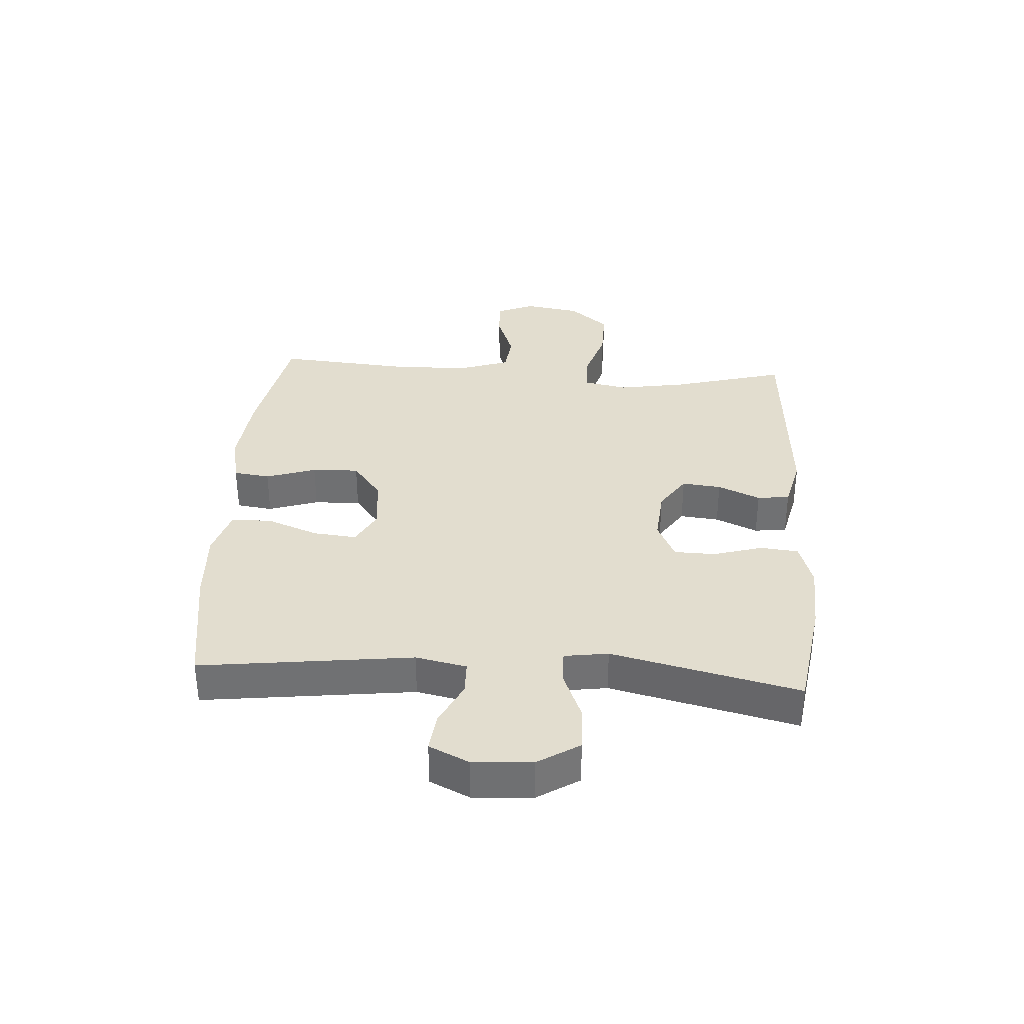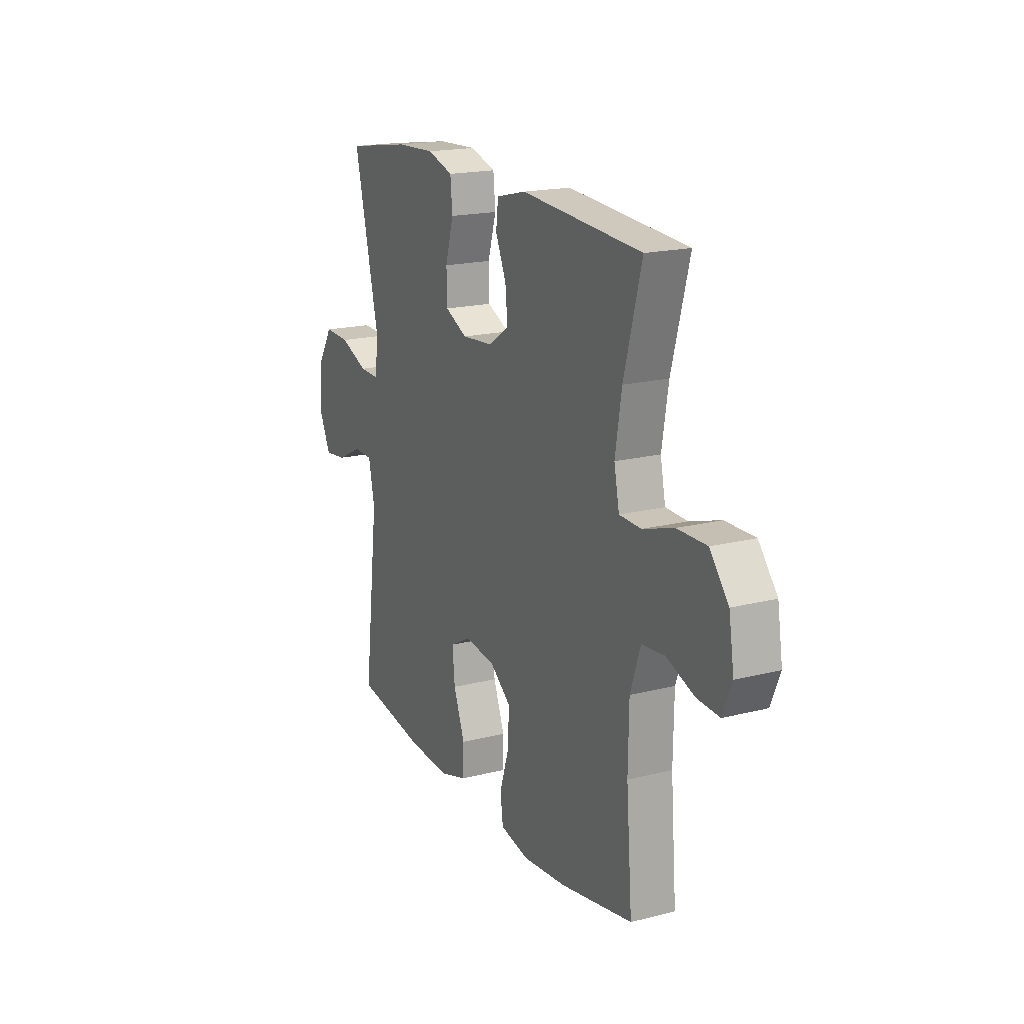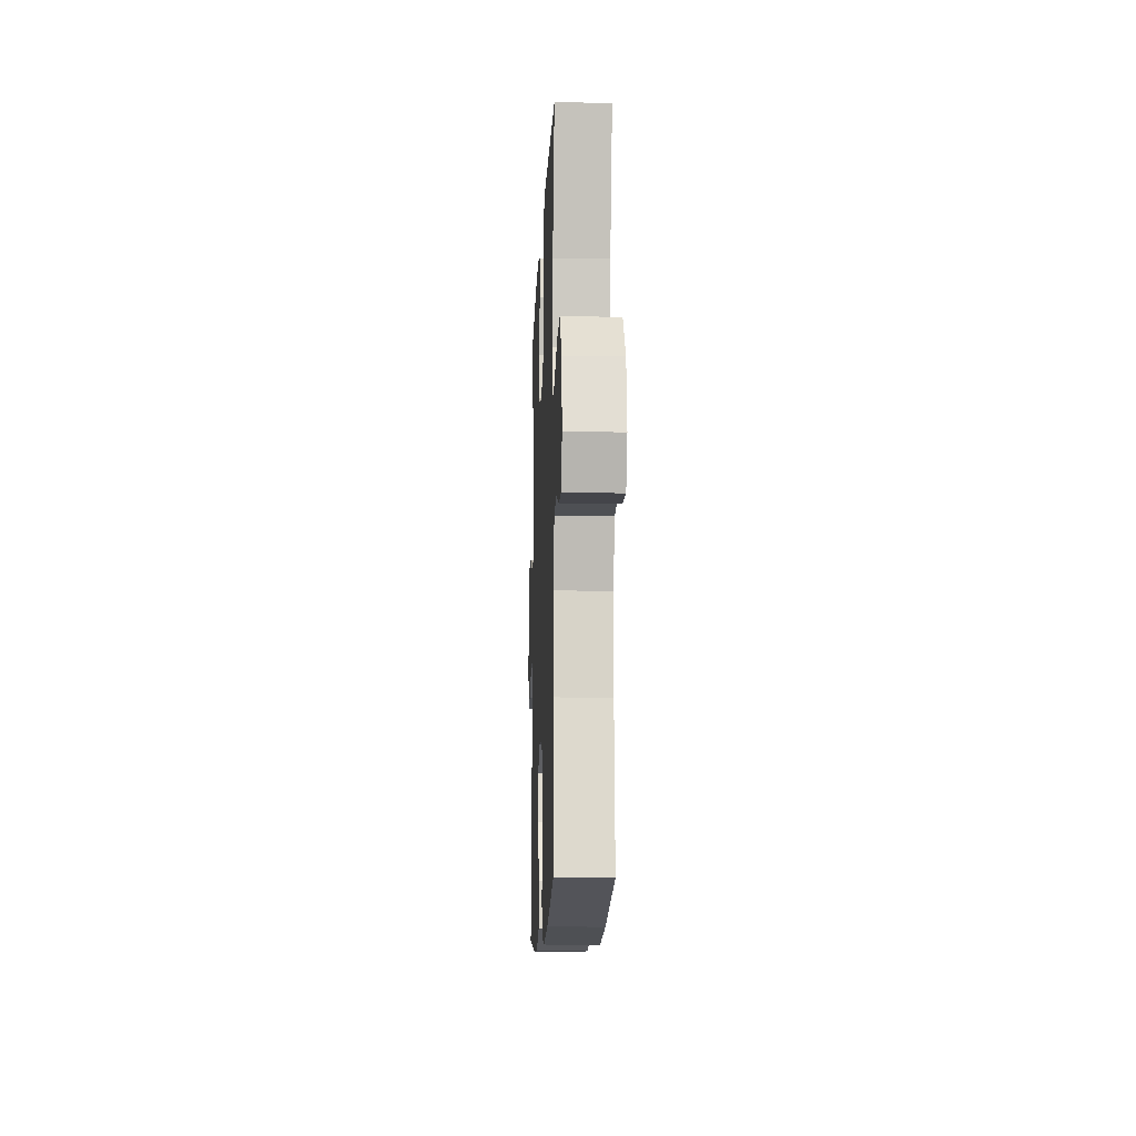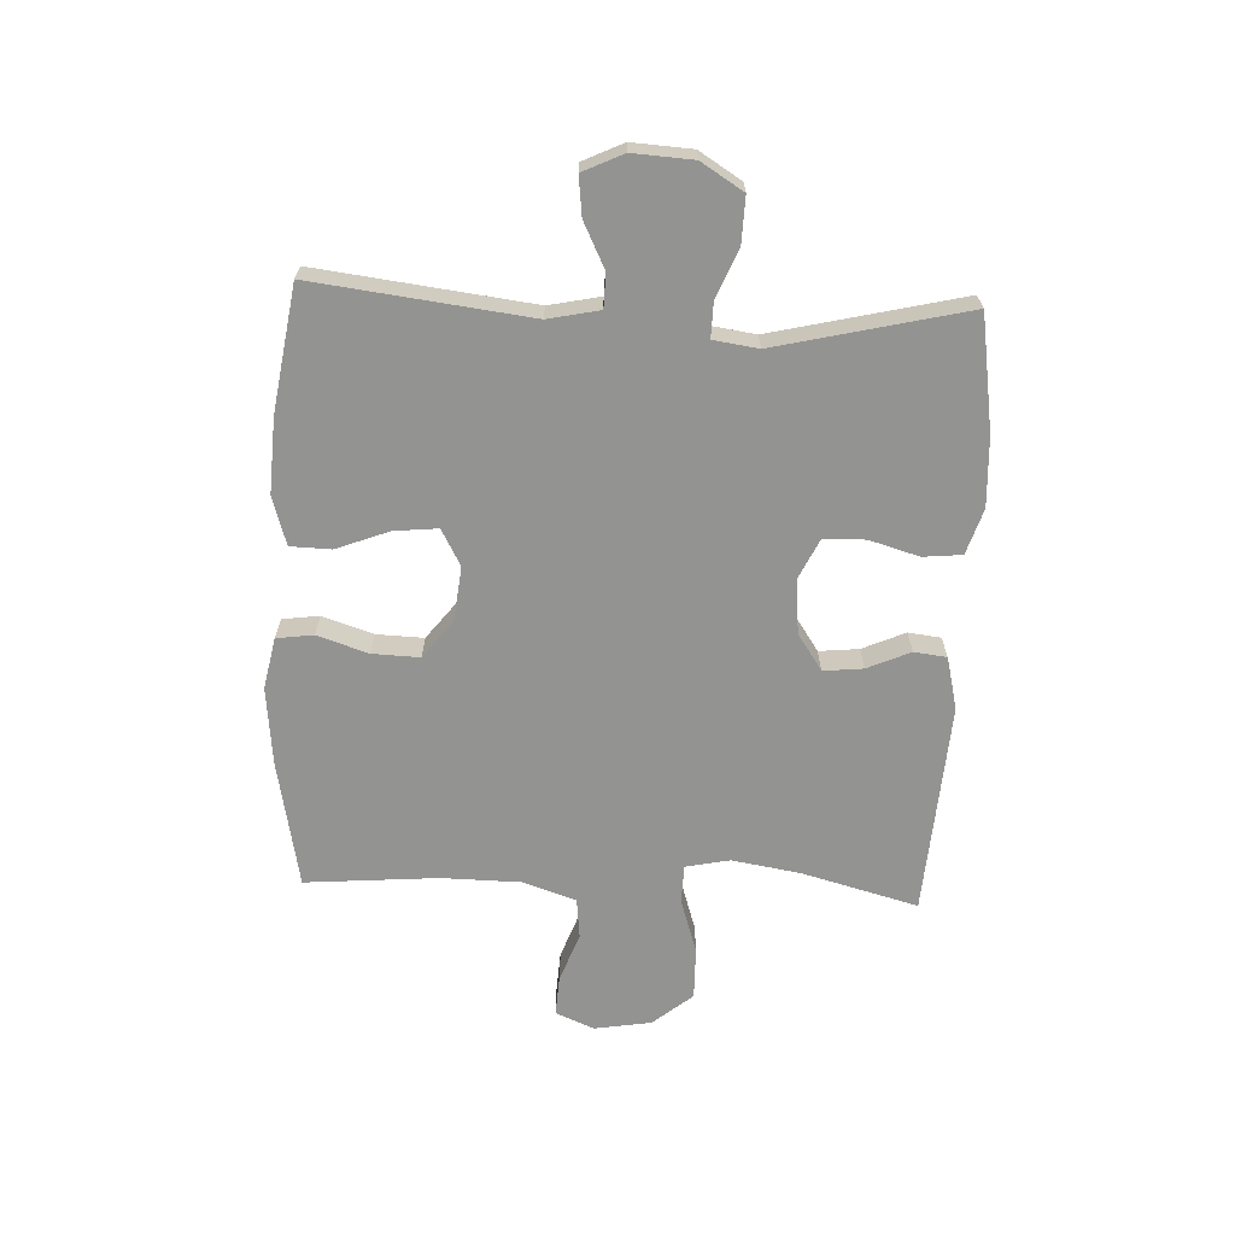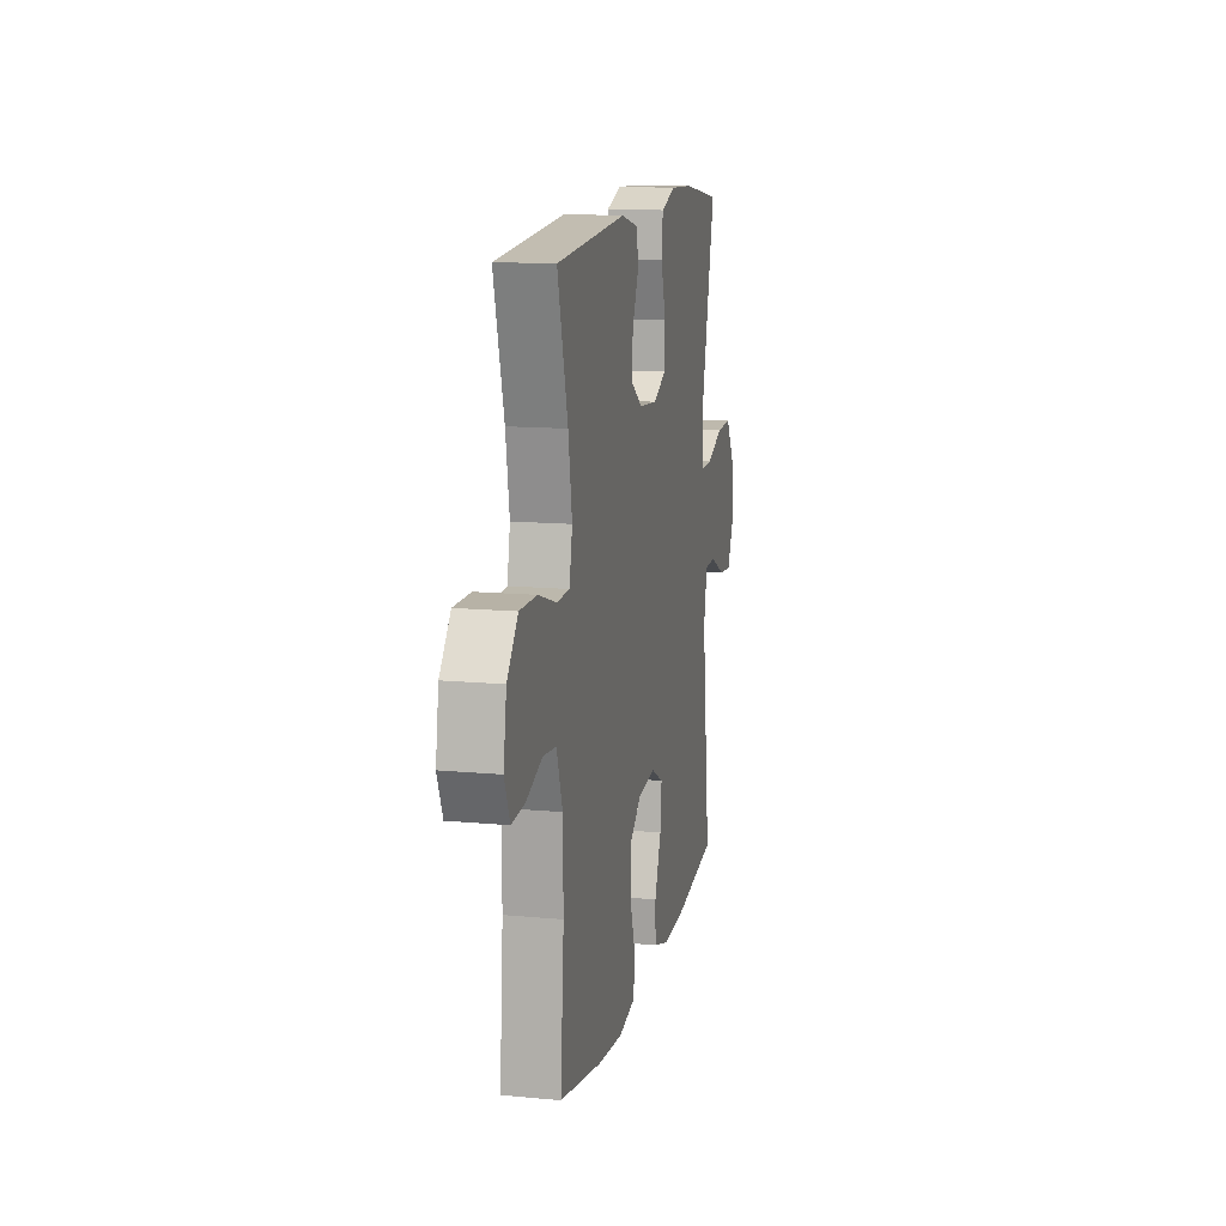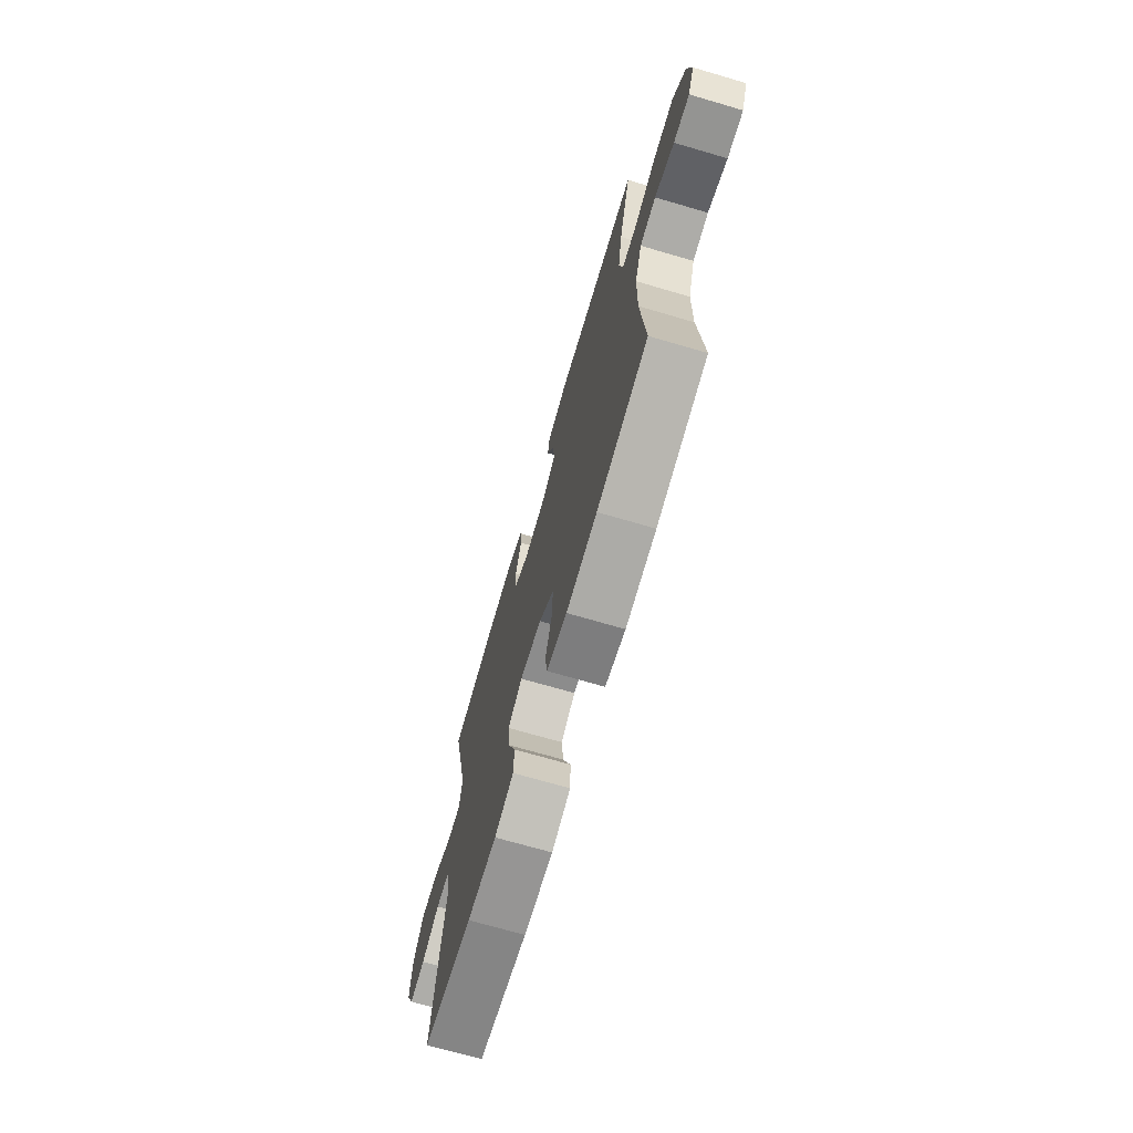
<metadata>
{"format":"obj","ext":"obj","renderer":"f3d","projection":"perspective","resolution":1024,"background":"white","views":[{"elev":35.0,"azim":-86.3,"up":"+Y"},{"elev":18.4,"azim":63.8,"up":"+Z"},{"elev":-12.9,"azim":87.6,"up":"+Z"},{"elev":-66.7,"azim":-92.5,"up":"+Y"},{"elev":13.2,"azim":102.1,"up":"+Z"},{"elev":-70.5,"azim":73.7,"up":"+Z"}]}
</metadata>
<code>
o path322
v -0.4356 0.0375 0.1881
v -0.4465 0.0375 0.113
v -0.5044 0.0375 0.1145
v -0.5874 0.0375 0.1484
v -0.664 0.0375 0.151
v -0.7082 0.0375 0.08028
v -0.7144 0.0375 -0.02104
v -0.6825 0.0375 -0.08888
v -0.6168 0.0375 -0.08118
v -0.5413 0.0375 -0.04394
v -0.4843 0.0375 -0.04518
v -0.4663 0.0375 -0.1319
v -0.5106 0.0375 -0.494
v -0.3004 0.0375 -0.527
v -0.1751 0.0375 -0.5338
v -0.09429 0.0375 -0.5088
v -0.09222 0.0375 -0.4401
v -0.126 0.0375 -0.3521
v -0.1335 0.0375 -0.278
v -0.07249 0.0375 -0.245
v 0.01878 0.0375 -0.2551
v 0.08213 0.0375 -0.3043
v 0.07923 0.0375 -0.3841
v 0.0513 0.0375 -0.4696
v 0.05949 0.0375 -0.5314
v 0.1458 0.0375 -0.549
v 0.2755 0.0375 -0.5357
v 0.4911 0.0375 -0.494
v 0.4731 0.0375 -0.2707
v 0.4751 0.0375 -0.1366
v 0.5052 0.0375 -0.04791
v 0.5727 0.0375 -0.04067
v 0.6551 0.0375 -0.07105
v 0.7223 0.0375 -0.07529
v 0.7496 0.0375 -0.01012
v 0.7343 0.0375 0.08564
v 0.6791 0.0375 0.1527
v 0.5919 0.0375 0.1515
v 0.4998 0.0375 0.1219
v 0.4349 0.0375 0.1236
v 0.4198 0.0375 0.198
v 0.4388 0.0375 0.3137
v 0.4911 0.0375 0.5079
v 0.1344 0.0375 0.5329
v 0.04619 0.0375 0.5115
v 0.03954 0.0375 0.4565
v 0.07116 0.0375 0.3843
v 0.07791 0.0375 0.3176
v 0.01666 0.0375 0.276
v -0.07554 0.0375 0.2682
v -0.1416 0.0375 0.2997
v -0.1434 0.0375 0.3699
v -0.119 0.0375 0.4535
v -0.1253 0.0375 0.519
v -0.2018 0.0375 0.5434
v -0.3177 0.0375 0.5379
v -0.5106 0.0375 0.5079
v -0.4356 -0.0375 0.1881
v -0.4465 -0.0375 0.113
v -0.5044 -0.0375 0.1145
v -0.5874 -0.0375 0.1484
v -0.664 -0.0375 0.151
v -0.7082 -0.0375 0.08028
v -0.7144 -0.0375 -0.02104
v -0.6825 -0.0375 -0.08888
v -0.6168 -0.0375 -0.08118
v -0.5413 -0.0375 -0.04394
v -0.4843 -0.0375 -0.04518
v -0.4663 -0.0375 -0.1319
v -0.5106 -0.0375 -0.494
v -0.3004 -0.0375 -0.527
v -0.1751 -0.0375 -0.5338
v -0.09429 -0.0375 -0.5088
v -0.09222 -0.0375 -0.4401
v -0.126 -0.0375 -0.3521
v -0.1335 -0.0375 -0.278
v -0.07249 -0.0375 -0.245
v 0.01878 -0.0375 -0.2551
v 0.08213 -0.0375 -0.3043
v 0.07923 -0.0375 -0.3841
v 0.0513 -0.0375 -0.4696
v 0.05949 -0.0375 -0.5314
v 0.1458 -0.0375 -0.549
v 0.2755 -0.0375 -0.5357
v 0.4911 -0.0375 -0.494
v 0.4731 -0.0375 -0.2707
v 0.4751 -0.0375 -0.1366
v 0.5052 -0.0375 -0.04791
v 0.5727 -0.0375 -0.04067
v 0.6551 -0.0375 -0.07105
v 0.7223 -0.0375 -0.07529
v 0.7496 -0.0375 -0.01012
v 0.7343 -0.0375 0.08564
v 0.6791 -0.0375 0.1527
v 0.5919 -0.0375 0.1515
v 0.4998 -0.0375 0.1219
v 0.4349 -0.0375 0.1236
v 0.4198 -0.0375 0.198
v 0.4388 -0.0375 0.3137
v 0.4911 -0.0375 0.5079
v 0.1344 -0.0375 0.5329
v 0.04619 -0.0375 0.5115
v 0.03954 -0.0375 0.4565
v 0.07116 -0.0375 0.3843
v 0.07791 -0.0375 0.3176
v 0.01666 -0.0375 0.276
v -0.07554 -0.0375 0.2682
v -0.1416 -0.0375 0.2997
v -0.1434 -0.0375 0.3699
v -0.119 -0.0375 0.4535
v -0.1253 -0.0375 0.519
v -0.2018 -0.0375 0.5434
v -0.3177 -0.0375 0.5379
v -0.5106 -0.0375 0.5079
v -0.7082 0.0375 0.08028
v -0.7144 0.0375 -0.02104
v -0.6825 0.0375 -0.08888
v -0.6825 0.0375 -0.08888
v -0.664 0.0375 0.151
v -0.6168 0.0375 -0.08118
v -0.5874 0.0375 0.1484
v -0.5413 0.0375 -0.04394
v -0.5044 0.0375 0.1145
v -0.4843 0.0375 -0.04518
v -0.4843 0.0375 -0.04518
v -0.4465 0.0375 0.113
v -0.4465 0.0375 0.113
v -0.4663 0.0375 -0.1319
v -0.5106 0.0375 -0.494
v -0.5106 0.0375 -0.494
v -0.5106 0.0375 0.5079
v -0.5106 0.0375 0.5079
v -0.4356 0.0375 0.1881
v -0.3177 0.0375 0.5379
v -0.3004 0.0375 -0.527
v -0.2018 0.0375 0.5434
v -0.1751 0.0375 -0.5338
v -0.1253 0.0375 0.519
v -0.1253 0.0375 0.519
v -0.126 0.0375 -0.3521
v -0.1335 0.0375 -0.278
v -0.1335 0.0375 -0.278
v -0.09429 0.0375 -0.5088
v -0.09429 0.0375 -0.5088
v -0.119 0.0375 0.4535
v -0.1434 0.0375 0.3699
v -0.1416 0.0375 0.2997
v -0.1416 0.0375 0.2997
v -0.07554 0.0375 0.2682
v -0.07249 0.0375 -0.245
v -0.09222 0.0375 -0.4401
v 0.01666 0.0375 0.276
v 0.01878 0.0375 -0.2551
v 0.07791 0.0375 0.3176
v 0.07791 0.0375 0.3176
v 0.08213 0.0375 -0.3043
v 0.04619 0.0375 0.5115
v 0.04619 0.0375 0.5115
v 0.03954 0.0375 0.4565
v 0.07116 0.0375 0.3843
v 0.1344 0.0375 0.5329
v 0.07923 0.0375 -0.3841
v 0.0513 0.0375 -0.4696
v 0.05949 0.0375 -0.5314
v 0.05949 0.0375 -0.5314
v 0.1458 0.0375 -0.549
v 0.2755 0.0375 -0.5357
v 0.4911 0.0375 0.5079
v 0.4911 0.0375 0.5079
v 0.4198 0.0375 0.198
v 0.4388 0.0375 0.3137
v 0.4349 0.0375 0.1236
v 0.4349 0.0375 0.1236
v 0.4998 0.0375 0.1219
v 0.4731 0.0375 -0.2707
v 0.4751 0.0375 -0.1366
v 0.4911 0.0375 -0.494
v 0.4911 0.0375 -0.494
v 0.5052 0.0375 -0.04791
v 0.5052 0.0375 -0.04791
v 0.5919 0.0375 0.1515
v 0.5727 0.0375 -0.04067
v 0.6551 0.0375 -0.07105
v 0.6791 0.0375 0.1527
v 0.7223 0.0375 -0.07529
v 0.7223 0.0375 -0.07529
v 0.7343 0.0375 0.08564
v 0.7496 0.0375 -0.01012
v -0.7082 -0.0375 0.08028
v -0.7144 -0.0375 -0.02104
v -0.6825 -0.0375 -0.08888
v -0.6825 -0.0375 -0.08888
v -0.664 -0.0375 0.151
v -0.6168 -0.0375 -0.08118
v -0.5874 -0.0375 0.1484
v -0.5413 -0.0375 -0.04394
v -0.5044 -0.0375 0.1145
v -0.4843 -0.0375 -0.04518
v -0.4843 -0.0375 -0.04518
v -0.4465 -0.0375 0.113
v -0.4465 -0.0375 0.113
v -0.4663 -0.0375 -0.1319
v -0.5106 -0.0375 -0.494
v -0.5106 -0.0375 -0.494
v -0.5106 -0.0375 0.5079
v -0.5106 -0.0375 0.5079
v -0.4356 -0.0375 0.1881
v -0.3177 -0.0375 0.5379
v -0.3004 -0.0375 -0.527
v -0.2018 -0.0375 0.5434
v -0.1751 -0.0375 -0.5338
v -0.1253 -0.0375 0.519
v -0.1253 -0.0375 0.519
v -0.126 -0.0375 -0.3521
v -0.1335 -0.0375 -0.278
v -0.1335 -0.0375 -0.278
v -0.09429 -0.0375 -0.5088
v -0.09429 -0.0375 -0.5088
v -0.119 -0.0375 0.4535
v -0.1434 -0.0375 0.3699
v -0.1416 -0.0375 0.2997
v -0.1416 -0.0375 0.2997
v -0.07554 -0.0375 0.2682
v -0.07249 -0.0375 -0.245
v -0.09222 -0.0375 -0.4401
v 0.01666 -0.0375 0.276
v 0.01878 -0.0375 -0.2551
v 0.07791 -0.0375 0.3176
v 0.07791 -0.0375 0.3176
v 0.08213 -0.0375 -0.3043
v 0.04619 -0.0375 0.5115
v 0.04619 -0.0375 0.5115
v 0.03954 -0.0375 0.4565
v 0.07116 -0.0375 0.3843
v 0.1344 -0.0375 0.5329
v 0.07923 -0.0375 -0.3841
v 0.0513 -0.0375 -0.4696
v 0.05949 -0.0375 -0.5314
v 0.05949 -0.0375 -0.5314
v 0.1458 -0.0375 -0.549
v 0.2755 -0.0375 -0.5357
v 0.4911 -0.0375 0.5079
v 0.4911 -0.0375 0.5079
v 0.4198 -0.0375 0.198
v 0.4388 -0.0375 0.3137
v 0.4349 -0.0375 0.1236
v 0.4349 -0.0375 0.1236
v 0.4998 -0.0375 0.1219
v 0.4731 -0.0375 -0.2707
v 0.4751 -0.0375 -0.1366
v 0.4911 -0.0375 -0.494
v 0.4911 -0.0375 -0.494
v 0.5052 -0.0375 -0.04791
v 0.5052 -0.0375 -0.04791
v 0.5919 -0.0375 0.1515
v 0.5727 -0.0375 -0.04067
v 0.6551 -0.0375 -0.07105
v 0.6791 -0.0375 0.1527
v 0.7223 -0.0375 -0.07529
v 0.7223 -0.0375 -0.07529
v 0.7343 -0.0375 0.08564
v 0.7496 -0.0375 -0.01012
f 234 228 245
f 198 197 196
f 246 250 253
f 223 224 226
f 212 210 219
f 202 215 198
f 261 257 262
f 198 224 200
f 241 230 236
f 197 198 200
f 240 237 238
f 205 207 208
f 226 224 227
f 209 215 202
f 248 253 256
f 215 209 214
f 248 256 255
f 195 196 197
f 196 190 194
f 220 207 221
f 255 256 261
f 257 261 256
f 210 208 220
f 211 214 209
f 217 225 211
f 262 257 259
f 234 235 233
f 193 189 195
f 249 241 251
f 249 230 241
f 246 253 248
f 227 230 250
f 215 224 198
f 235 245 242
f 255 261 258
f 226 227 246
f 236 237 240
f 226 246 228
f 244 228 246
f 224 223 200
f 208 207 220
f 214 211 225
f 227 250 246
f 235 234 245
f 245 228 244
f 221 200 223
f 241 236 240
f 194 190 191
f 219 210 220
f 200 221 207
f 189 196 195
f 189 190 196
f 250 230 249
f 233 235 231
f 209 202 203
f 6 7 64 63
f 7 118 192 64
f 5 6 63 62
f 8 9 66 65
f 4 5 62 61
f 9 10 67 66
f 3 4 61 60
f 10 125 199 67
f 127 3 60 201
f 11 12 69 68
f 12 130 204 69
f 132 1 58 206
f 1 2 59 58
f 56 57 114 113
f 13 14 71 70
f 55 56 113 112
f 14 15 72 71
f 139 55 112 213
f 18 142 216 75
f 15 144 218 72
f 53 54 111 110
f 52 53 110 109
f 148 52 109 222
f 50 51 108 107
f 19 20 77 76
f 17 18 75 74
f 16 17 74 73
f 49 50 107 106
f 20 21 78 77
f 155 49 106 229
f 21 22 79 78
f 158 46 103 232
f 46 47 104 103
f 44 45 102 101
f 23 24 81 80
f 24 165 239 81
f 25 26 83 82
f 47 48 105 104
f 22 23 80 79
f 26 27 84 83
f 169 44 101 243
f 41 42 99 98
f 173 41 98 247
f 39 40 97 96
f 29 30 87 86
f 178 29 86 252
f 27 28 85 84
f 42 43 100 99
f 30 180 254 87
f 38 39 96 95
f 31 32 89 88
f 32 33 90 89
f 37 38 95 94
f 33 186 260 90
f 36 37 94 93
f 35 36 93 92
f 34 35 92 91
f 160 171 154
f 124 122 123
f 172 179 176
f 149 152 150
f 138 145 136
f 128 124 141
f 187 188 183
f 124 126 150
f 167 162 156
f 123 126 124
f 166 164 163
f 131 134 133
f 152 153 150
f 135 128 141
f 174 182 179
f 141 140 135
f 174 181 182
f 121 123 122
f 122 120 116
f 146 147 133
f 181 187 182
f 183 182 187
f 136 146 134
f 137 135 140
f 143 137 151
f 188 185 183
f 160 159 161
f 119 121 115
f 175 177 167
f 175 167 156
f 172 174 179
f 153 176 156
f 141 124 150
f 161 168 171
f 181 184 187
f 152 172 153
f 162 166 163
f 152 154 172
f 170 172 154
f 150 126 149
f 134 146 133
f 140 151 137
f 153 172 176
f 161 171 160
f 171 170 154
f 147 149 126
f 167 166 162
f 120 117 116
f 145 146 136
f 126 133 147
f 115 121 122
f 115 122 116
f 176 175 156
f 159 157 161
f 135 129 128

</code>
